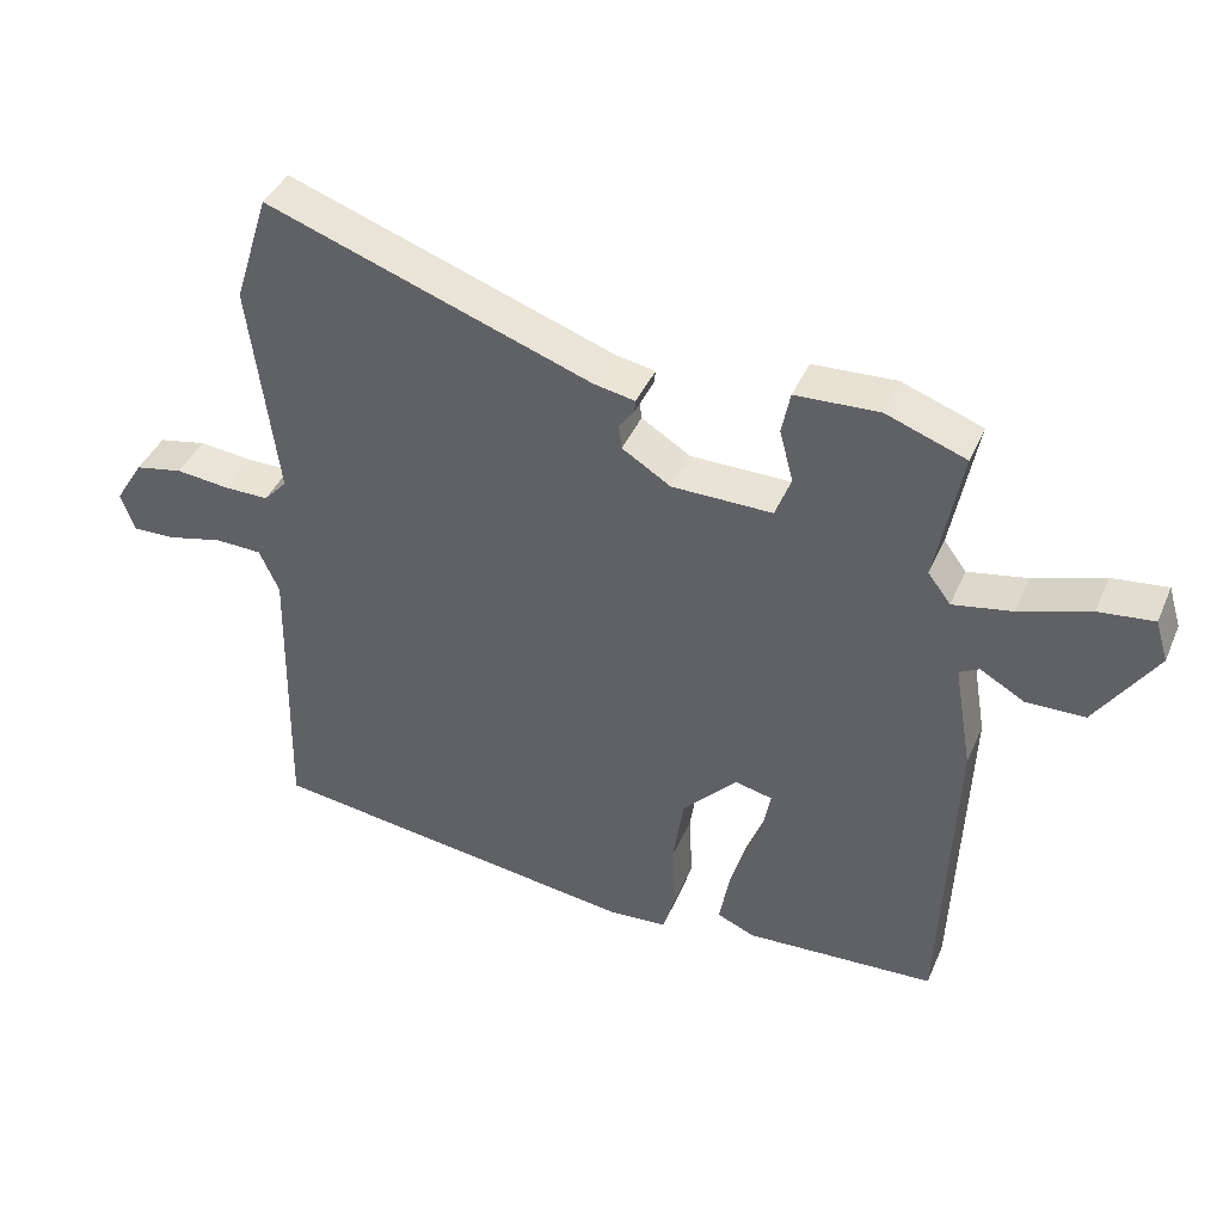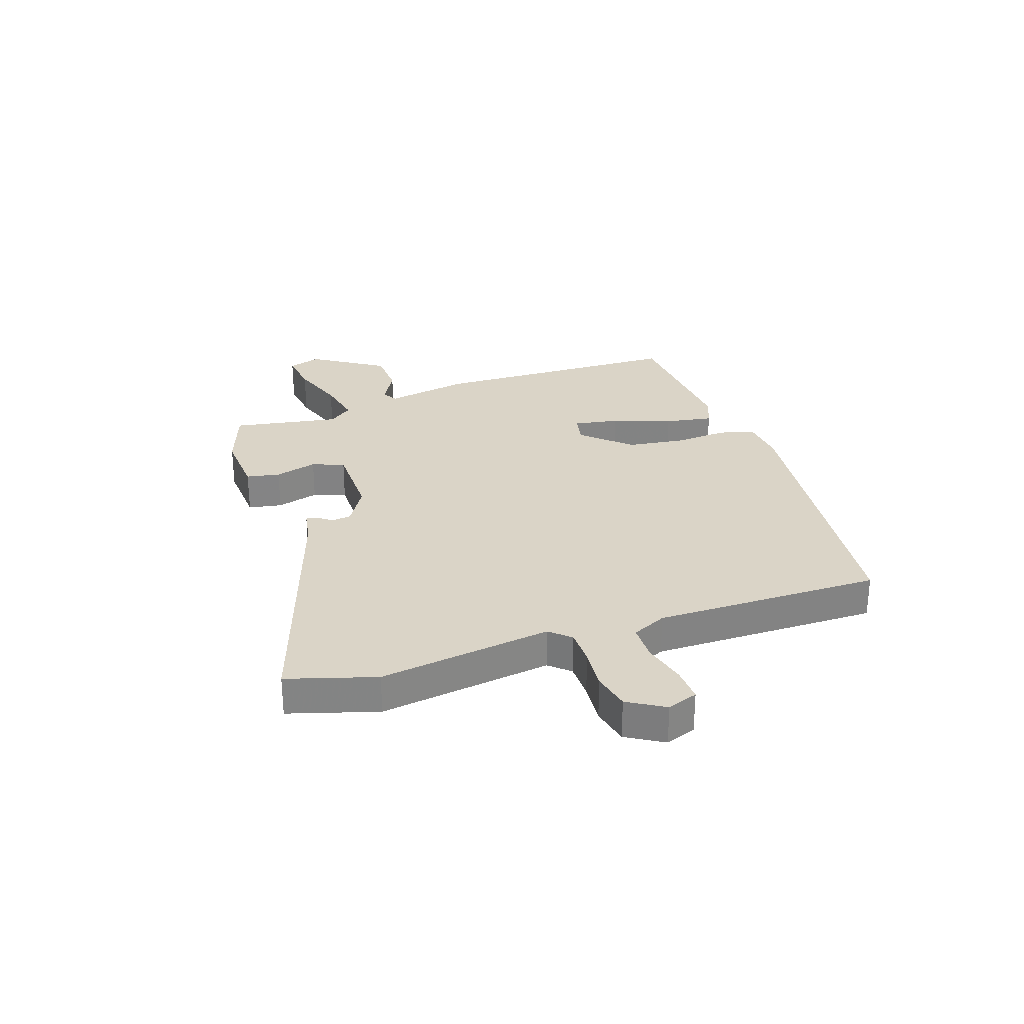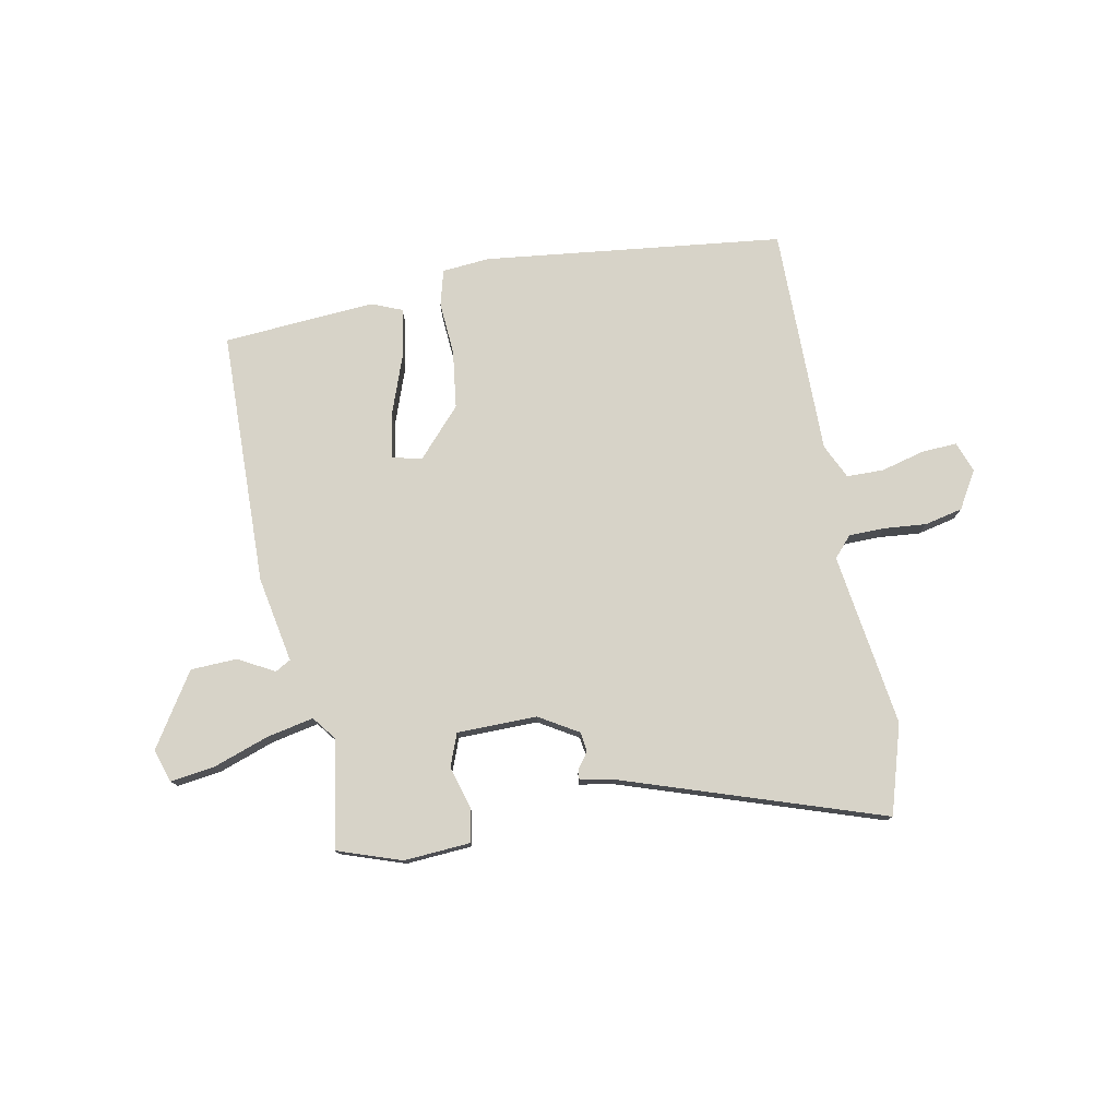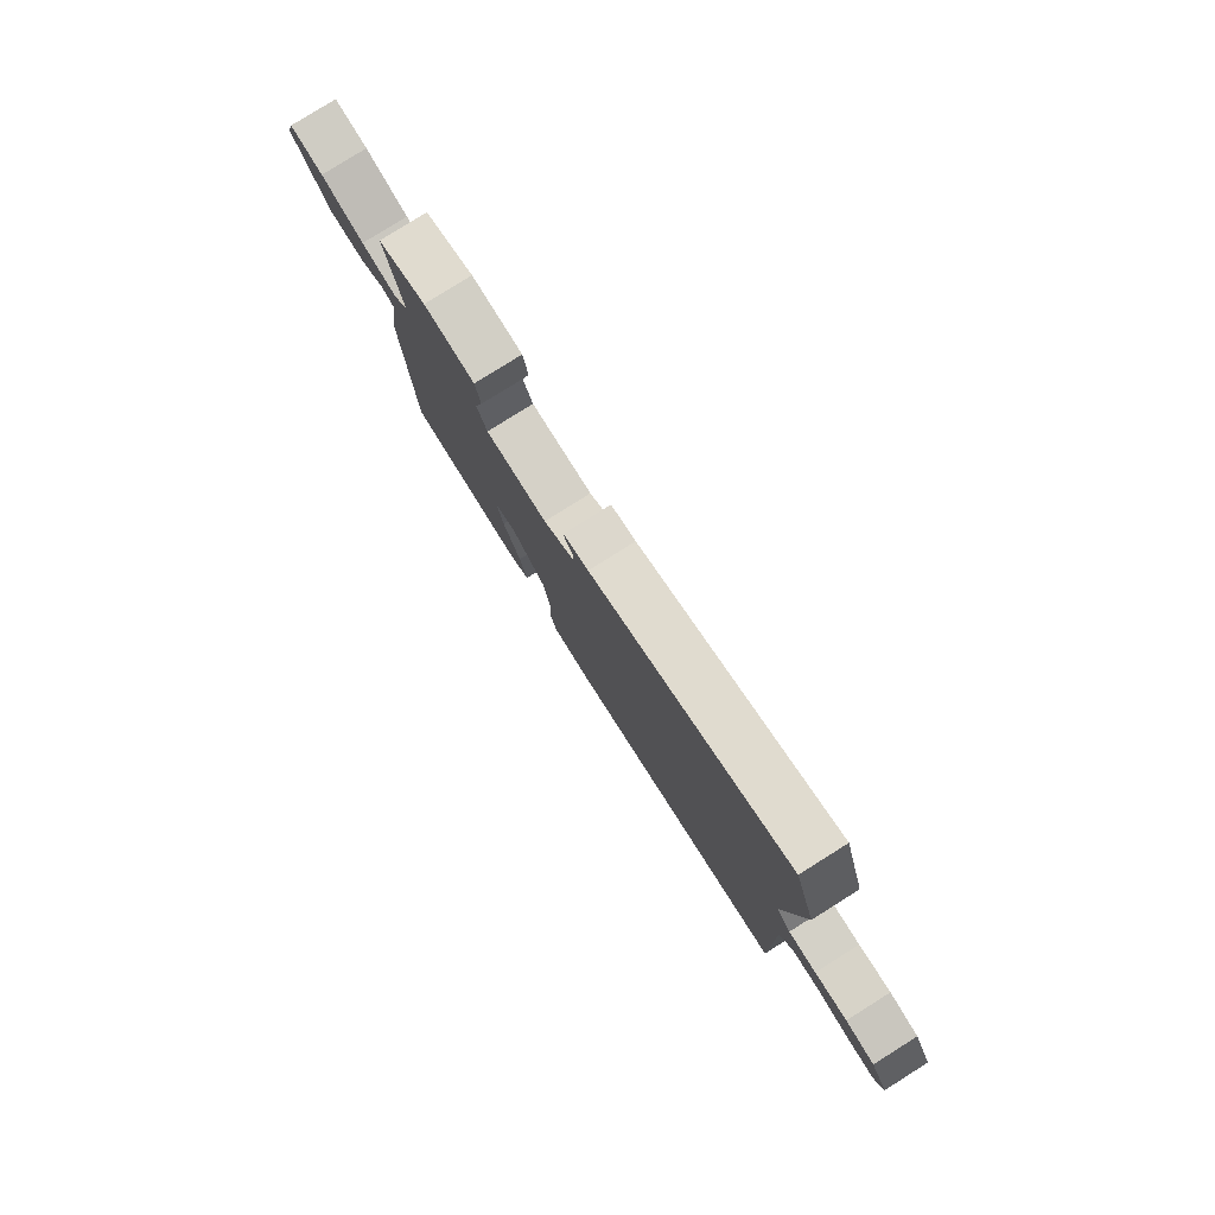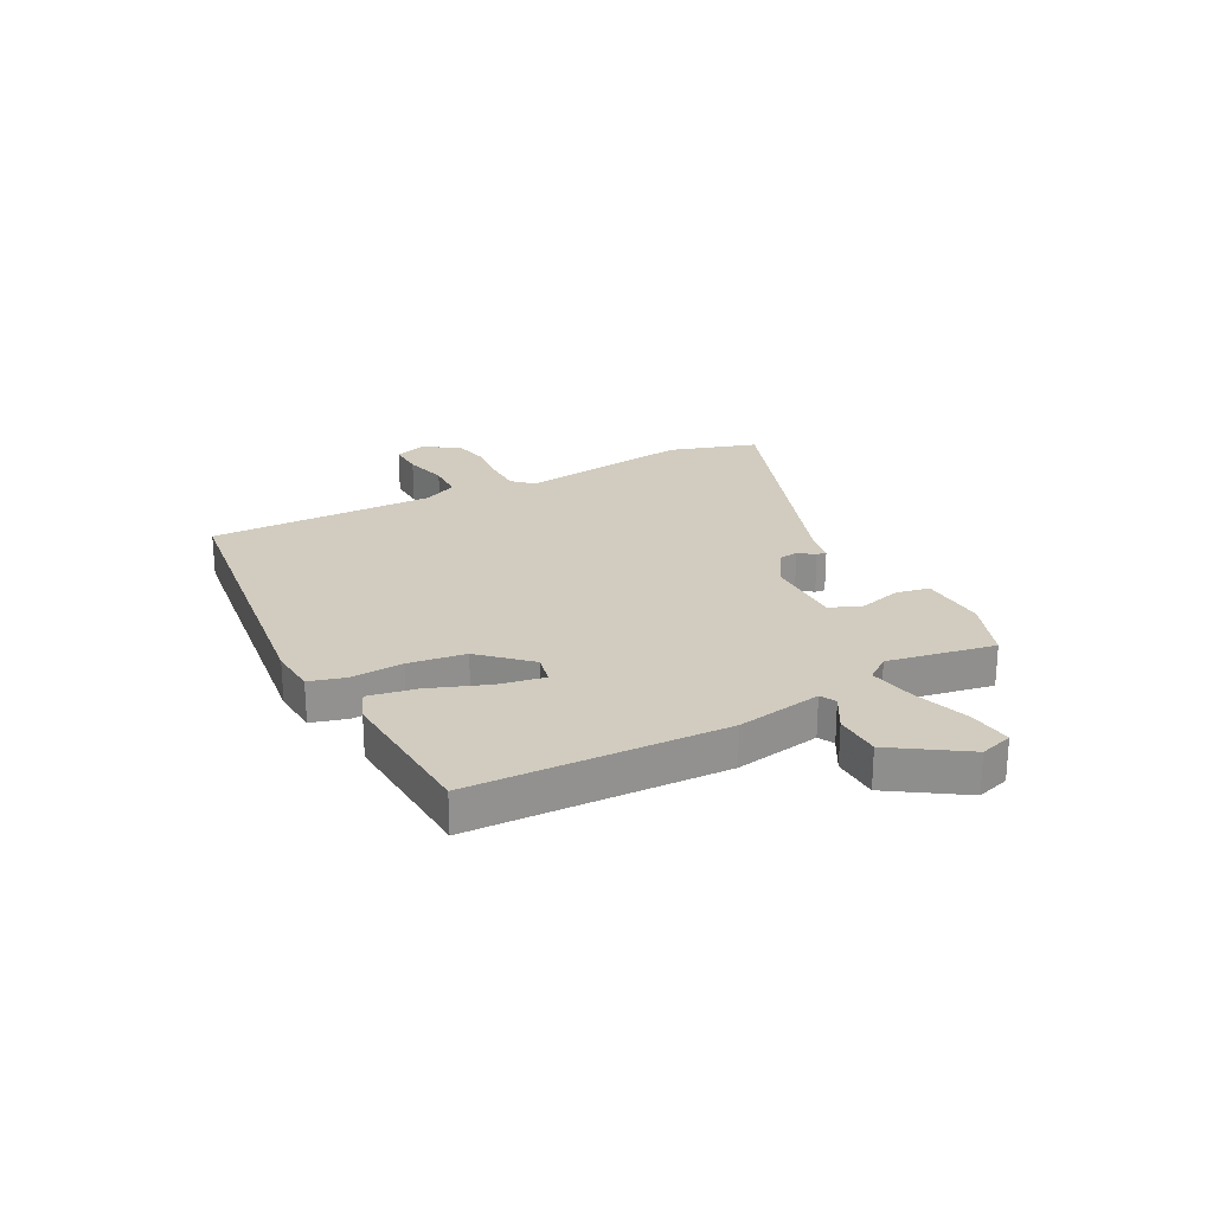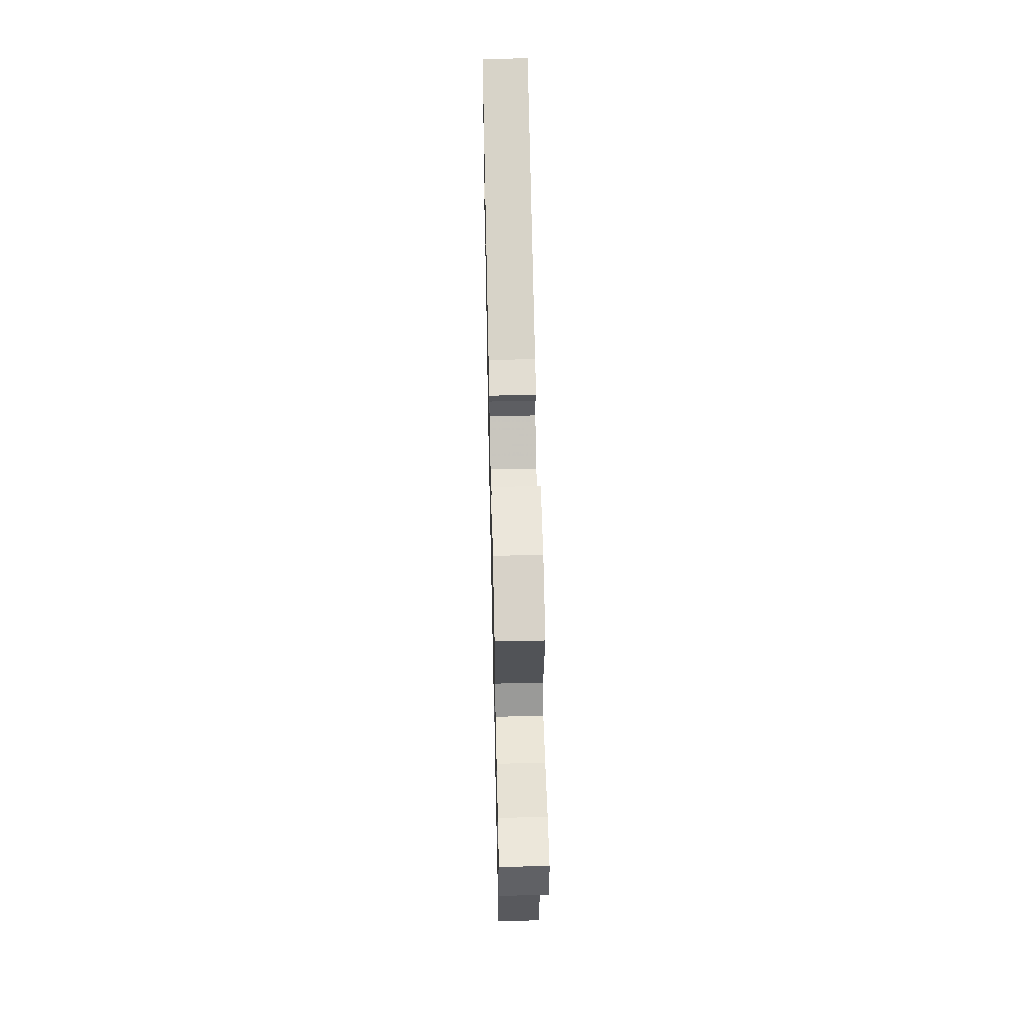
<metadata>
{"format":"obj","ext":"obj","renderer":"f3d","projection":"perspective","resolution":1024,"background":"white","views":[{"elev":41.2,"azim":-157.8,"up":"+Z"},{"elev":28.9,"azim":70.4,"up":"+Y"},{"elev":77.2,"azim":-11.8,"up":"+Y"},{"elev":79.8,"azim":57.9,"up":"+Z"},{"elev":24.2,"azim":-118.0,"up":"+Y"},{"elev":57.6,"azim":-91.3,"up":"+Z"}]}
</metadata>
<code>
v -0.523 0.07 -0.457
v -0.541 0.07 -0.004
v -0.515 0.07 0.149
v -0.543 0.07 0.164
v -0.606 0.07 0.128
v -0.689 0.07 0.13
v -0.774 0.07 0.258
v -0.756 0.07 0.317
v -0.678 0.07 0.308
v -0.578 0.07 0.275
v -0.494 0.07 0.259
v -0.462 0.07 0.302
v -0.498 0.07 0.493
v -0.385 0.07 0.534
v -0.267 0.07 0.528
v -0.255 0.07 0.468
v -0.275 0.07 0.392
v -0.252 0.07 0.335
v -0.11 0.07 0.336
v -0.041 0.07 0.379
v -0.037 0.07 0.414
v -0.058 0.07 0.442
v -0.06 0.07 0.46
v -0.002 0.07 0.471
v 0.458 0.07 0.633
v 0.508 0.07 0.476
v 0.469 0.07 0.167
v 0.502 0.07 0.131
v 0.566 0.07 0.131
v 0.641 0.07 0.139
v 0.709 0.07 0.125
v 0.749 0.07 0.06
v 0.73 0.07 0.005
v 0.668 0.07 0.007
v 0.59 0.07 0.026
v 0.524 0.07 0.024
v 0.496 0.07 -0.038
v 0.504 0.07 -0.443
v -0.027 0.07 -0.514
v -0.111 0.07 -0.508
v -0.129 0.07 -0.445
v -0.124 0.07 -0.35
v -0.139 0.07 -0.248
v -0.217 0.07 -0.165
v -0.27 0.07 -0.177
v -0.255 0.07 -0.258
v -0.215 0.07 -0.363
v -0.199 0.07 -0.449
v -0.253 0.07 -0.472
v -0.523 0 -0.457
v -0.541 0 -0.004
v -0.515 0 0.149
v -0.543 0 0.164
v -0.606 0 0.128
v -0.689 0 0.13
v -0.774 0 0.258
v -0.756 0 0.317
v -0.678 0 0.308
v -0.578 0 0.275
v -0.494 0 0.259
v -0.462 0 0.302
v -0.498 0 0.493
v -0.385 0 0.534
v -0.267 0 0.528
v -0.255 0 0.468
v -0.275 0 0.392
v -0.252 0 0.335
v -0.11 0 0.336
v -0.041 0 0.379
v -0.037 0 0.414
v -0.058 0 0.442
v -0.06 0 0.46
v -0.002 0 0.471
v 0.458 0 0.633
v 0.508 0 0.476
v 0.469 0 0.167
v 0.502 0 0.131
v 0.566 0 0.131
v 0.641 0 0.139
v 0.709 0 0.125
v 0.749 0 0.06
v 0.73 0 0.005
v 0.668 0 0.007
v 0.59 0 0.026
v 0.524 0 0.024
v 0.496 0 -0.038
v 0.504 0 -0.443
v -0.027 0 -0.514
v -0.111 0 -0.508
v -0.129 0 -0.445
v -0.124 0 -0.35
v -0.139 0 -0.248
v -0.217 0 -0.165
v -0.27 0 -0.177
v -0.255 0 -0.258
v -0.215 0 -0.363
v -0.199 0 -0.449
v -0.253 0 -0.472
f 1 2 3
f 49 1 3
f 48 49 3
f 47 48 3
f 46 47 3
f 45 46 3
f 44 45 3
f 40 41 42
f 39 40 42
f 38 39 42
f 37 38 42
f 36 37 42 43
f 33 34 35
f 32 33 35
f 31 32 35
f 30 31 35
f 29 30 35
f 28 29 35 36
f 36 43 44
f 28 36 44
f 27 28 44
f 26 27 44
f 25 26 44
f 24 25 44
f 21 22 23 24
f 15 16 17
f 14 15 17
f 13 14 17
f 12 13 17
f 11 12 17 18
f 8 9 10
f 7 8 10
f 6 7 10
f 5 6 10
f 4 5 10
f 3 4 10 11
f 11 18 19
f 3 11 19
f 44 3 19
f 20 21 24
f 44 19 20
f 20 24 44
f 52 51 50
f 52 50 98
f 52 98 97
f 52 97 96
f 52 96 95
f 52 95 94
f 52 94 93
f 91 90 89
f 91 89 88
f 91 88 87
f 91 87 86
f 92 91 86 85
f 84 83 82
f 84 82 81
f 84 81 80
f 84 80 79
f 84 79 78
f 85 84 78 77
f 93 92 85
f 93 85 77
f 93 77 76
f 93 76 75
f 93 75 74
f 93 74 73
f 73 72 71 70
f 66 65 64
f 66 64 63
f 66 63 62
f 66 62 61
f 67 66 61 60
f 59 58 57
f 59 57 56
f 59 56 55
f 59 55 54
f 59 54 53
f 60 59 53 52
f 68 67 60
f 68 60 52
f 68 52 93
f 73 70 69
f 69 68 93
f 93 73 69
f 1 50 51 2
f 2 51 52 3
f 3 52 53 4
f 4 53 54 5
f 5 54 55 6
f 6 55 56 7
f 7 56 57 8
f 8 57 58 9
f 9 58 59 10
f 10 59 60 11
f 11 60 61 12
f 12 61 62 13
f 13 62 63 14
f 14 63 64 15
f 15 64 65 16
f 16 65 66 17
f 17 66 67 18
f 18 67 68 19
f 19 68 69 20
f 20 69 70 21
f 21 70 71 22
f 22 71 72 23
f 23 72 73 24
f 24 73 74 25
f 25 74 75 26
f 26 75 76 27
f 27 76 77 28
f 28 77 78 29
f 29 78 79 30
f 30 79 80 31
f 31 80 81 32
f 32 81 82 33
f 33 82 83 34
f 34 83 84 35
f 35 84 85 36
f 36 85 86 37
f 37 86 87 38
f 38 87 88 39
f 39 88 89 40
f 40 89 90 41
f 41 90 91 42
f 42 91 92 43
f 43 92 93 44
f 44 93 94 45
f 45 94 95 46
f 46 95 96 47
f 47 96 97 48
f 48 97 98 49
f 49 98 50 1

</code>
